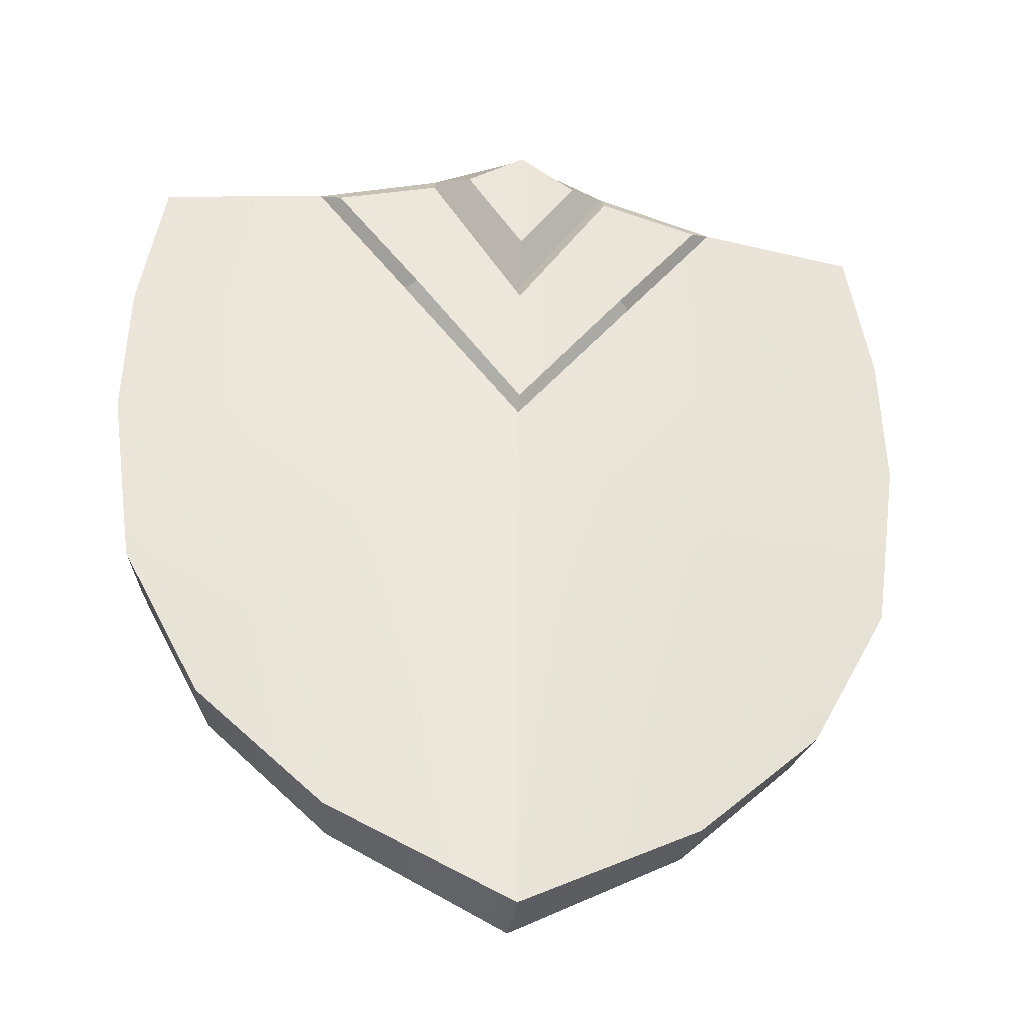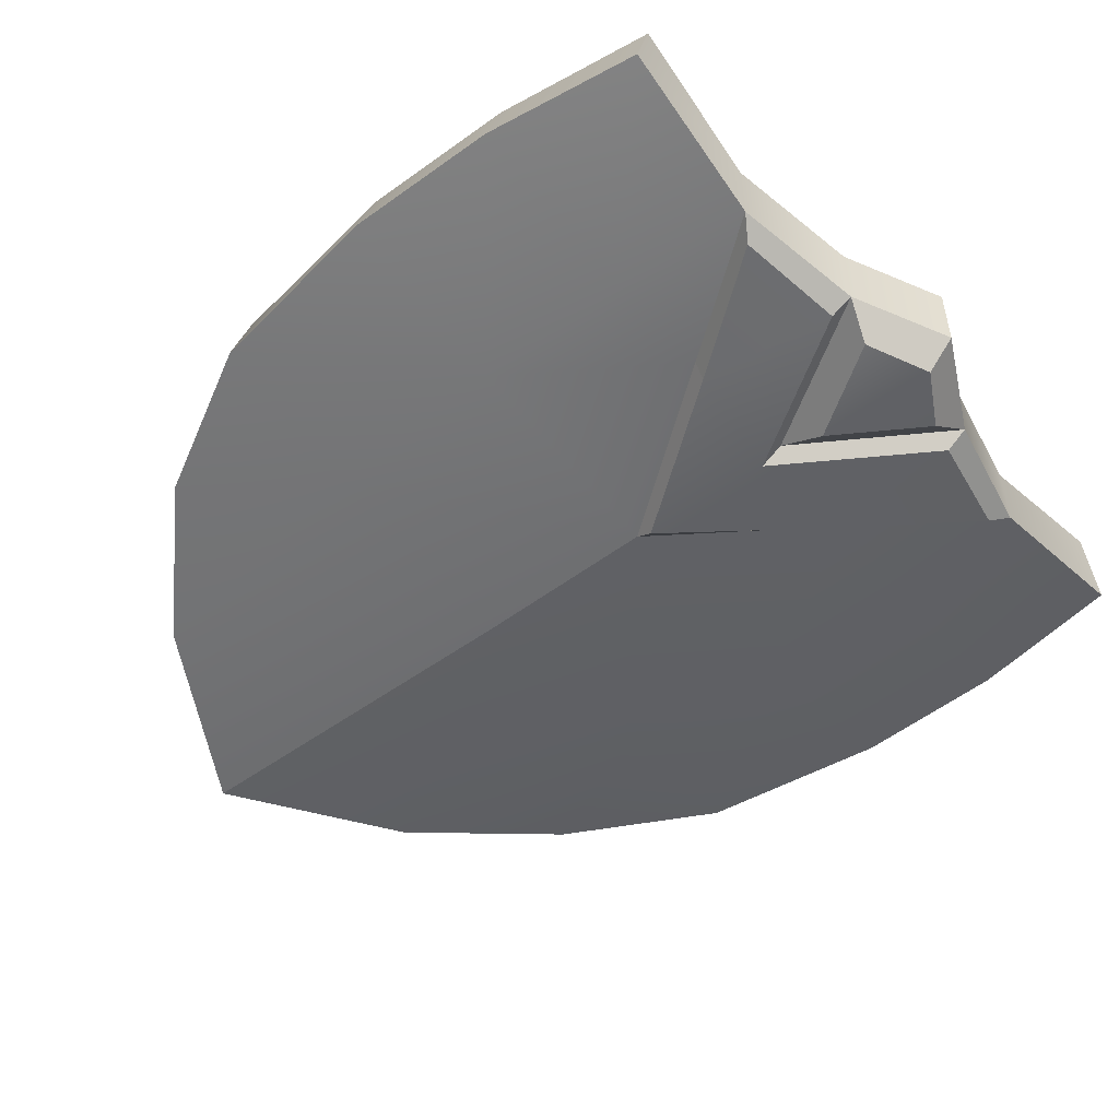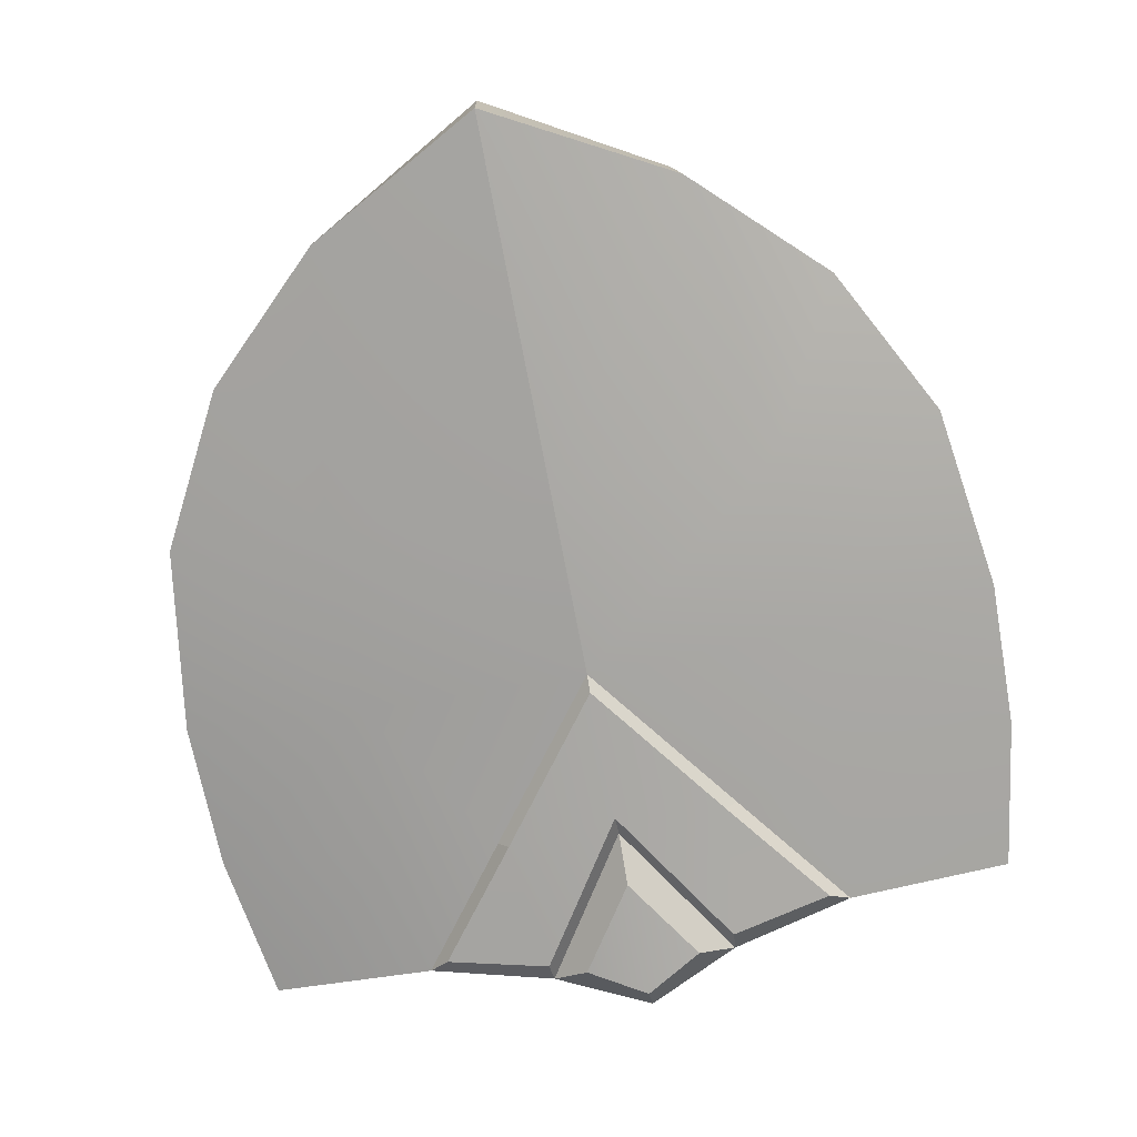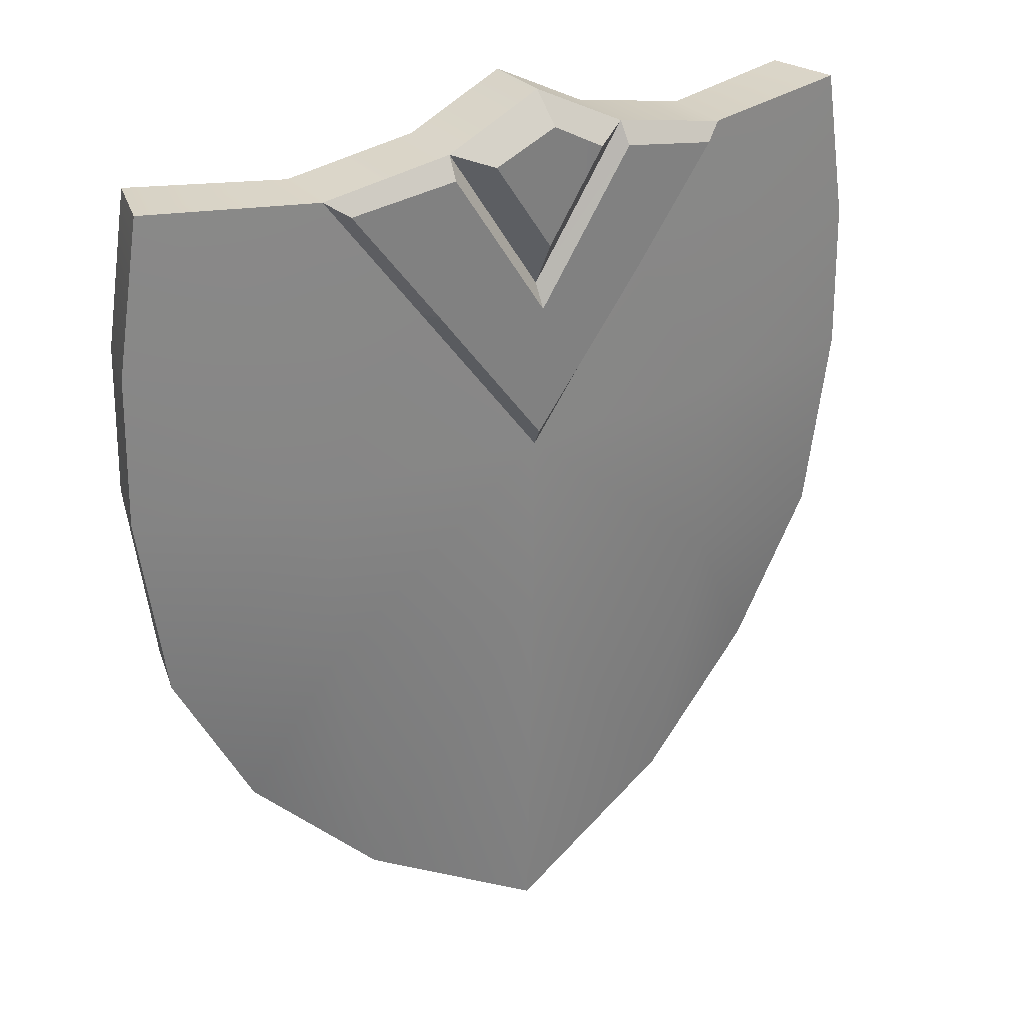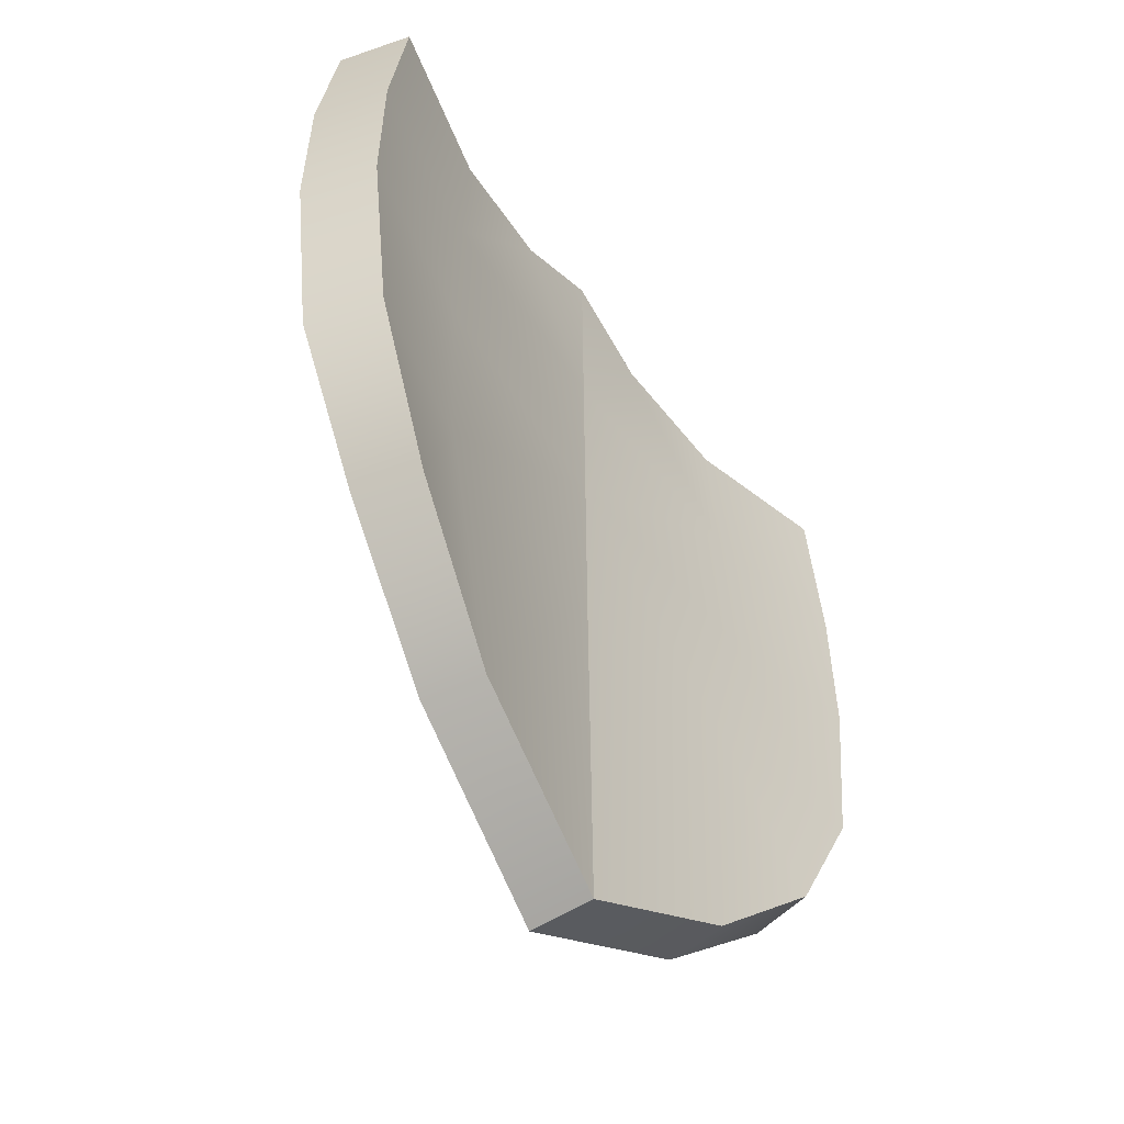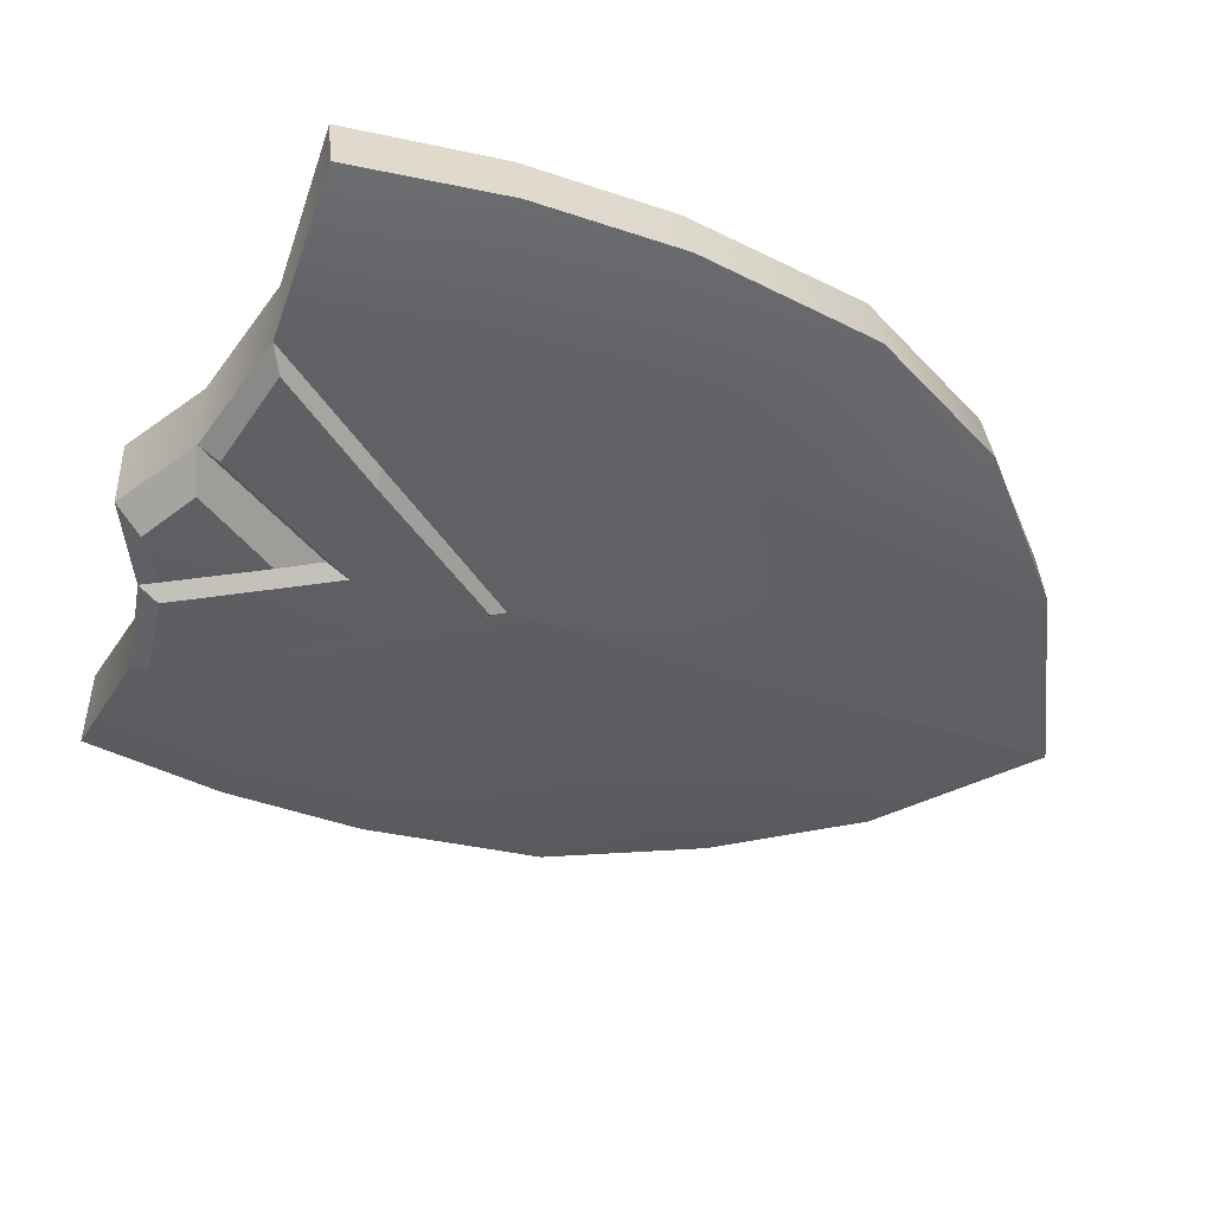
<metadata>
{"format":"obj","ext":"obj","renderer":"f3d","projection":"perspective","resolution":1024,"background":"white","views":[{"elev":-36.9,"azim":171.5,"up":"+Y"},{"elev":-52.4,"azim":129.0,"up":"+Z"},{"elev":-72.8,"azim":10.8,"up":"+Z"},{"elev":28.1,"azim":148.6,"up":"+Y"},{"elev":-52.7,"azim":-55.0,"up":"+Y"},{"elev":-42.8,"azim":-113.0,"up":"+Z"}]}
</metadata>
<code>
o Shield4
v -2.615 2.514 -0.8768
v -2.071 -2.003 -0.9218
v -2.793 0.3899 -0.8691
v -2.611 -0.9296 -0.8643
v -0.02614 2.963 -1.216
v -0.02614 0.3887 -1.206
v -0.02614 -0.9308 -1.202
v -0.02614 -3.564 -1.184
v -1.566 2.45 -1.122
v -1.641 0.389 -1.114
v -1.595 -0.9304 -1.11
v -1.228 -2.866 -1.07
v -2.775 1.44 -0.8729
v -1.63 1.49 -1.118
v -0.02614 1.604 -1.211
v -0.6882 2.635 -1.215
v 1.543 -0.9304 -1.11
v 2.019 -2.003 -0.9218
v 2.559 -0.9296 -0.8643
v 2.723 1.44 -0.8729
v 1.578 1.49 -1.118
v 1.589 0.389 -1.114
v 2.741 0.3899 -0.8691
v 1.175 -2.866 -1.07
v 1.514 2.45 -1.122
v 2.562 2.514 -0.8767
v 0.6359 2.635 -1.215
v -1.595 -0.9322 -1.608
v -2.174 -2.004 -1.359
v -2.741 -0.9314 -1.363
v -2.913 1.438 -1.372
v -1.63 1.488 -1.617
v -1.641 0.3872 -1.613
v -2.932 0.3881 -1.368
v -0.02614 1.603 -1.71
v -0.02614 0.3869 -1.705
v -0.02614 -0.9326 -1.7
v -0.02614 -3.565 -1.626
v -1.288 -2.868 -1.486
v -1.566 2.448 -1.621
v -2.744 2.512 -1.376
v -0.6882 2.633 -1.713
v -0.02614 2.962 -1.714
v 2.689 -0.9314 -1.363
v 1.543 -0.9322 -1.608
v 2.122 -2.004 -1.359
v 2.88 0.3881 -1.368
v 2.861 1.438 -1.372
v 1.589 0.3872 -1.613
v 1.578 1.488 -1.617
v 1.236 -2.868 -1.486
v 1.514 2.448 -1.621
v 2.692 2.512 -1.376
v 0.6359 2.633 -1.713
v -0.8886 1.541 -1.66
v 0.8358 1.541 -1.66
v -0.02614 2.767 -1.937
v -0.02614 1.927 -1.891
v -0.4331 2.546 -1.881
v 0.3808 2.546 -1.881
v -0.6977 2.483 -1.81
v -0.02614 1.444 -1.806
v -0.8061 1.538 -1.762
v -1.419 2.351 -1.727
v -0.02614 0.5025 -1.766
v 0.7533 1.538 -1.762
v 0.6454 2.483 -1.81
v 1.366 2.351 -1.727
f 28 29 30
f 31 33 34
f 33 30 34
f 55 33 32
f 36 28 33
f 37 39 28
f 32 41 40
f 40 55 32
f 57 58 59
f 28 39 29
f 45 44 46
f 48 49 50
f 49 44 45
f 49 56 50
f 36 45 37
f 37 51 38
f 53 50 52
f 56 52 50
f 57 60 58
f 45 46 51
f 11 4 2
f 13 10 14
f 10 4 11
f 14 6 15
f 6 11 7
f 7 12 8
f 1 14 9
f 16 14 15
f 5 16 15
f 11 2 12
f 17 18 19
f 20 22 23
f 22 19 23
f 21 6 22
f 6 17 22
f 7 24 17
f 21 26 25
f 27 21 25
f 5 15 27
f 17 24 18
f 4 29 2
f 3 31 34
f 3 30 4
f 8 39 38
f 13 41 31
f 9 41 1
f 16 40 9
f 5 42 16
f 2 39 12
f 19 46 44
f 23 48 20
f 23 44 47
f 8 51 24
f 25 53 52
f 20 53 26
f 27 52 54
f 27 43 5
f 18 51 46
f 61 63 64
f 65 63 62
f 66 65 62
f 67 66 62
f 42 58 35
f 43 59 42
f 43 60 57
f 54 58 60
f 35 61 42
f 55 64 63
f 42 64 40
f 55 65 36
f 56 65 66
f 54 68 67
f 56 68 52
f 35 67 62
f 31 32 33
f 33 28 30
f 55 36 33
f 36 37 28
f 37 38 39
f 32 31 41
f 48 47 49
f 49 47 44
f 49 36 56
f 36 49 45
f 37 45 51
f 53 48 50
f 13 3 10
f 10 3 4
f 14 10 6
f 6 10 11
f 7 11 12
f 1 13 14
f 16 9 14
f 20 21 22
f 22 17 19
f 21 15 6
f 6 7 17
f 7 8 24
f 21 20 26
f 27 15 21
f 4 30 29
f 3 13 31
f 3 34 30
f 8 12 39
f 13 1 41
f 9 40 41
f 16 42 40
f 5 43 42
f 2 29 39
f 19 18 46
f 23 47 48
f 23 19 44
f 8 38 51
f 25 26 53
f 20 48 53
f 27 25 52
f 27 54 43
f 18 24 51
f 61 62 63
f 67 68 66
f 42 59 58
f 43 57 59
f 43 54 60
f 54 35 58
f 35 62 61
f 55 40 64
f 42 61 64
f 55 63 65
f 56 36 65
f 54 52 68
f 56 66 68
f 35 54 67

</code>
